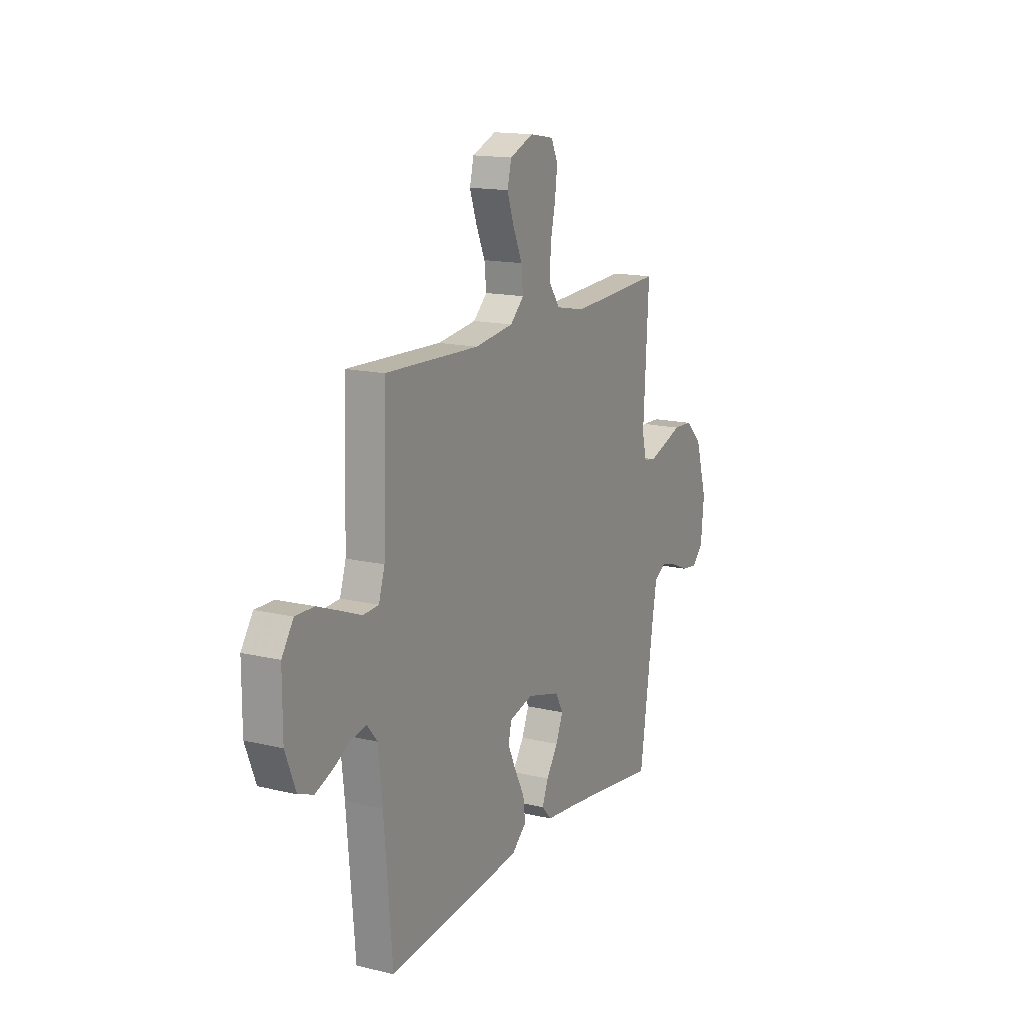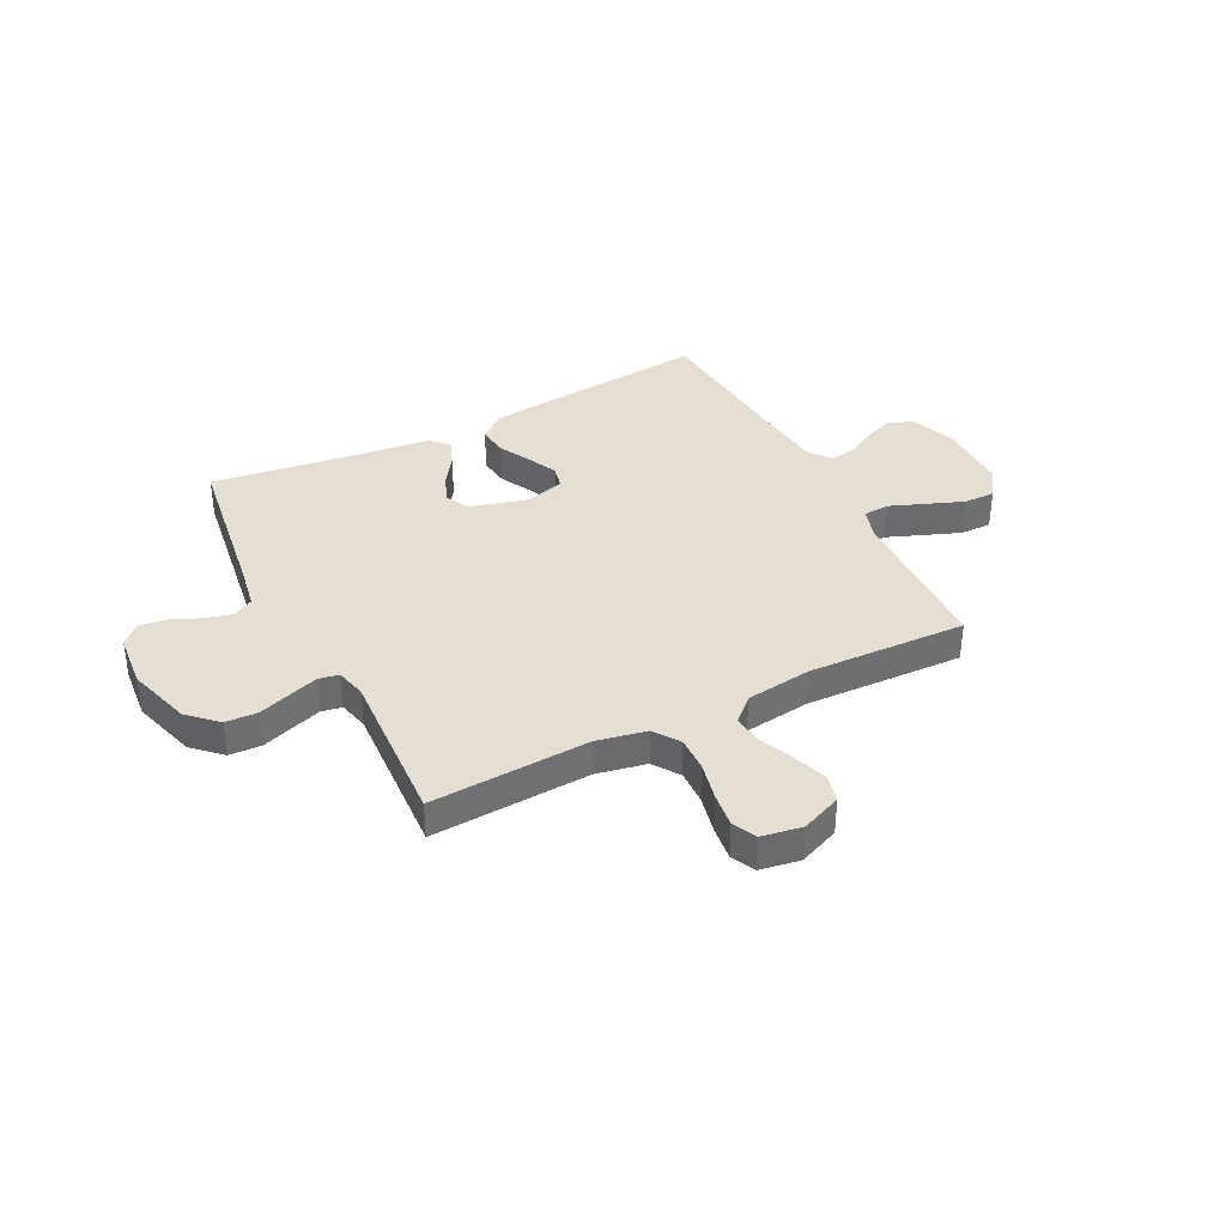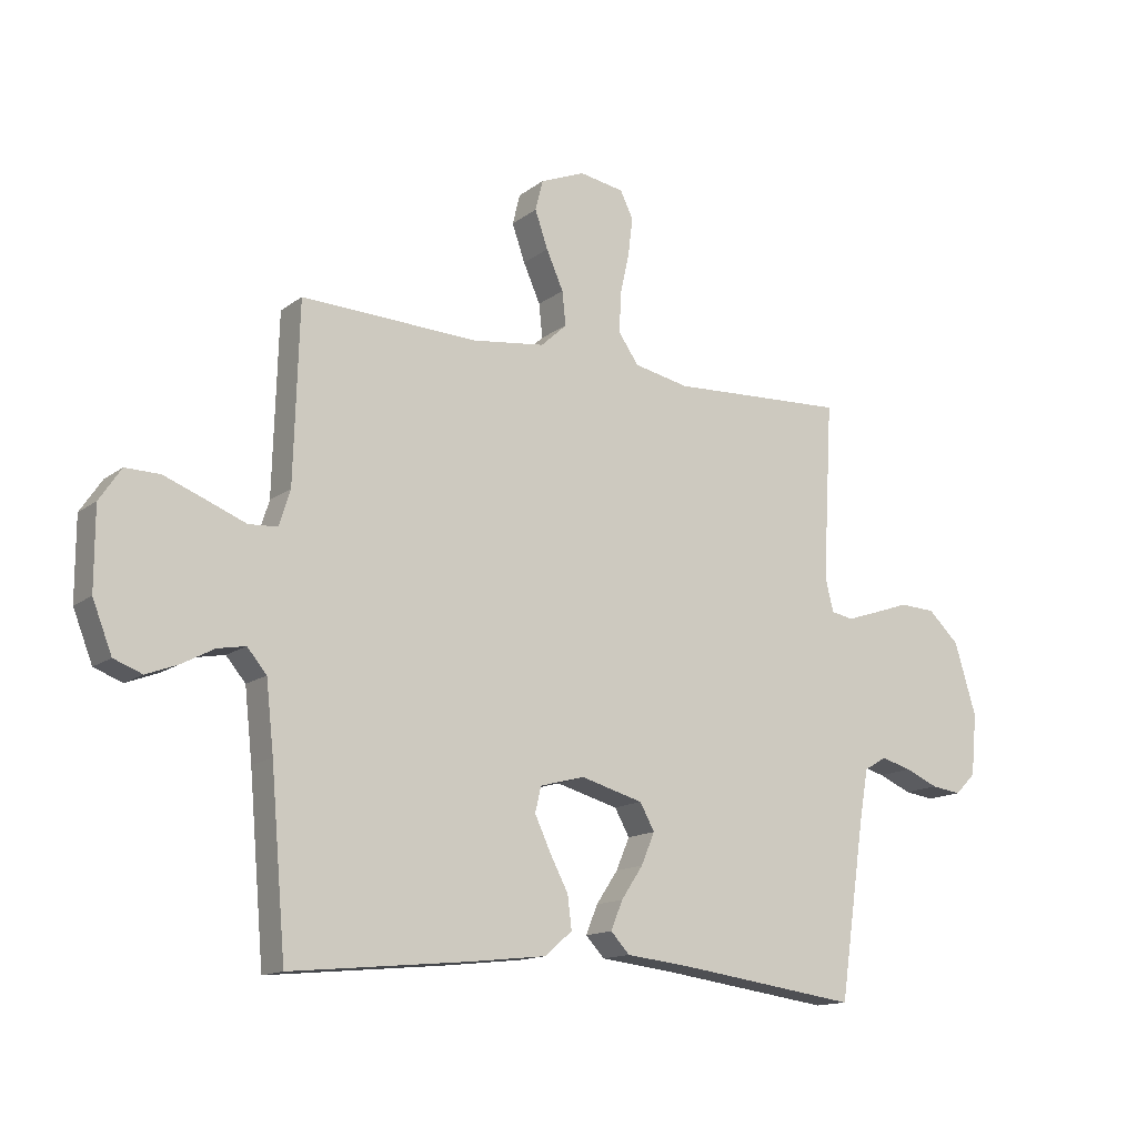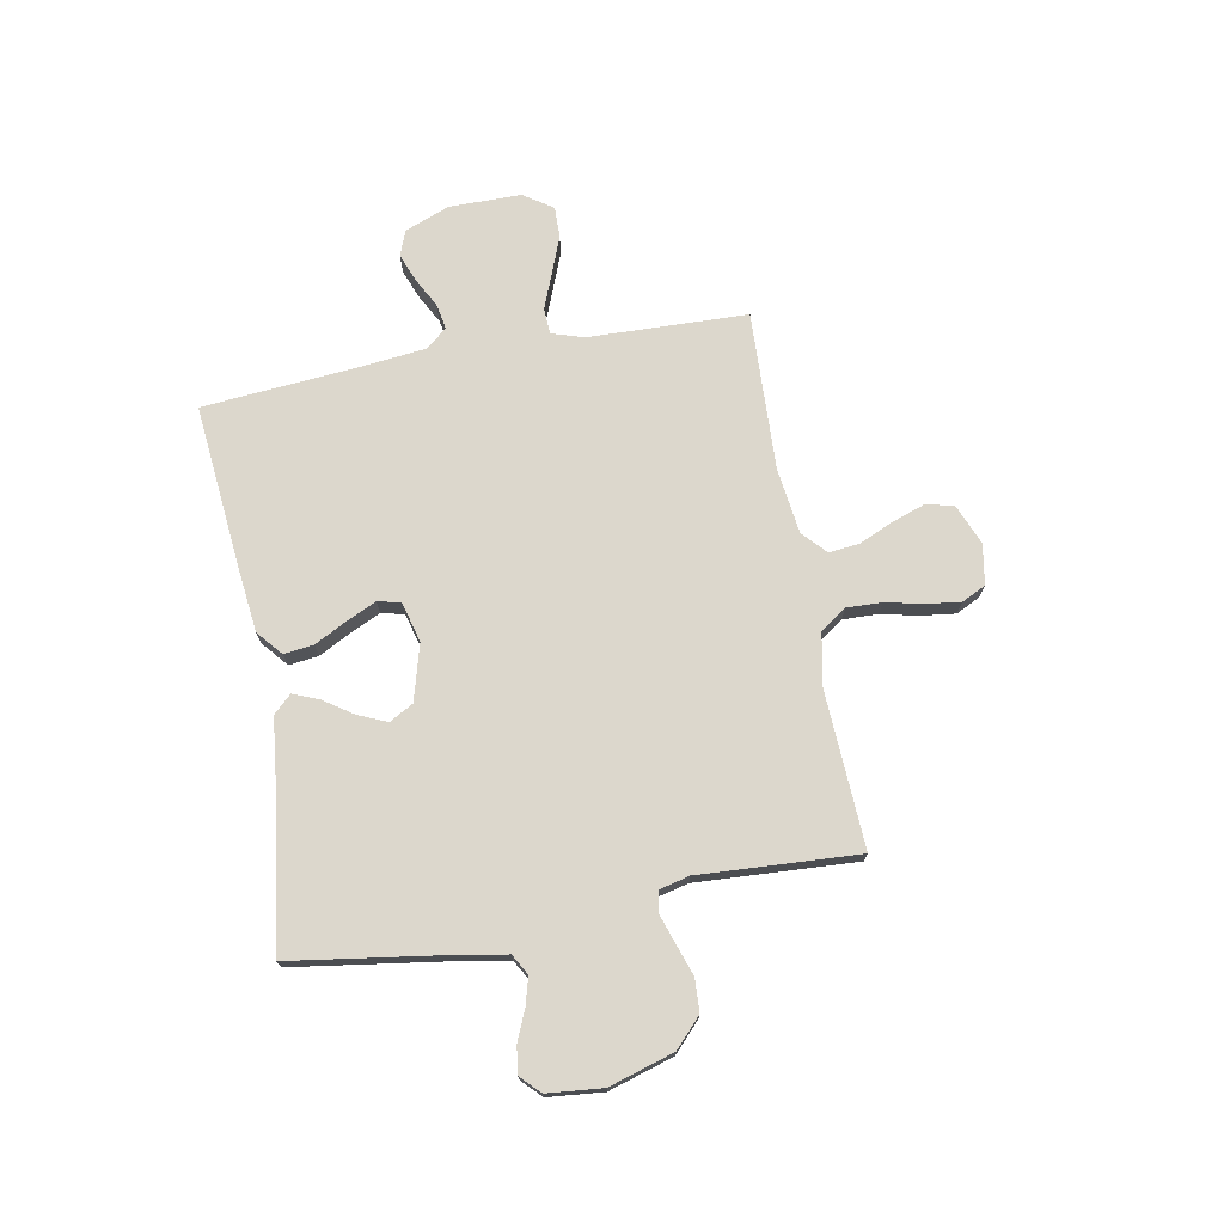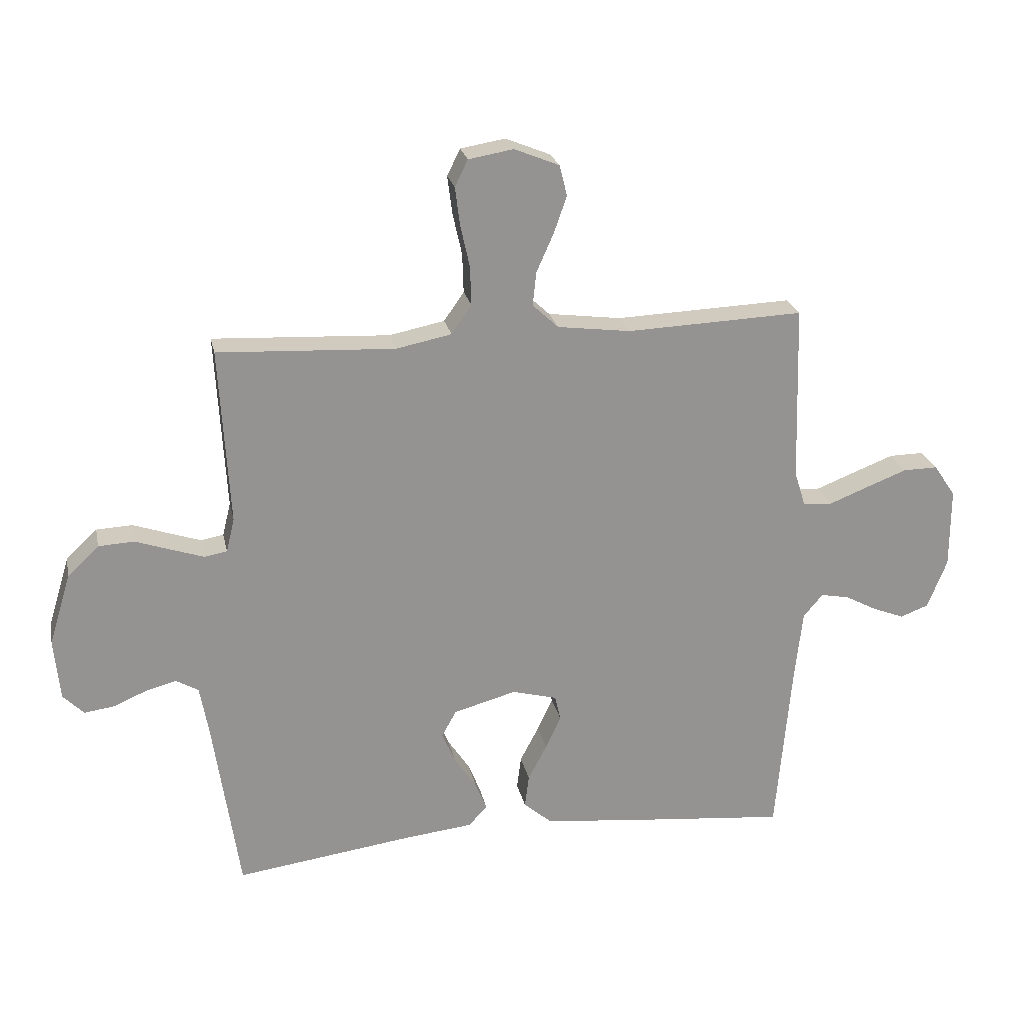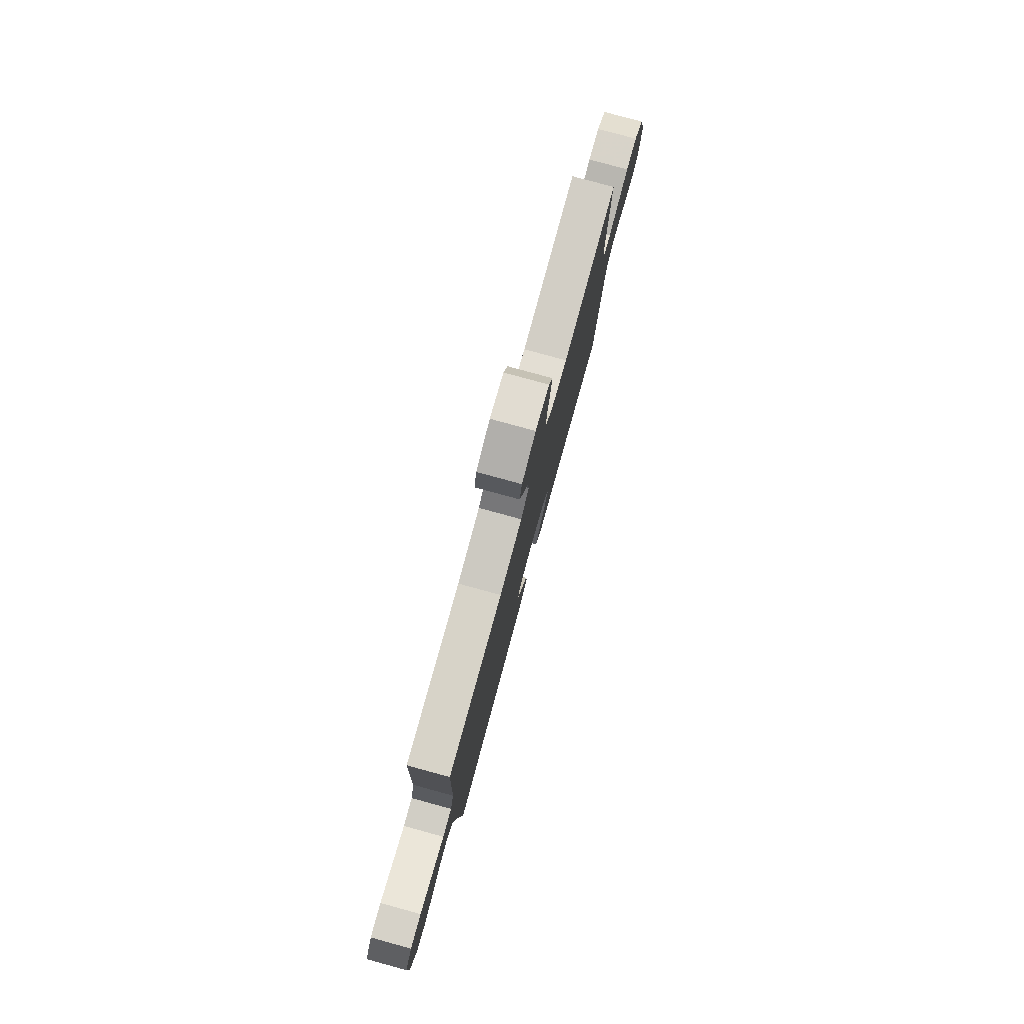
<metadata>
{"format":"obj","ext":"obj","renderer":"f3d","projection":"perspective","resolution":1024,"background":"white","views":[{"elev":15.3,"azim":116.9,"up":"+Z"},{"elev":37.2,"azim":-27.0,"up":"+Y"},{"elev":-14.2,"azim":147.3,"up":"+Z"},{"elev":73.0,"azim":-100.4,"up":"+Y"},{"elev":23.5,"azim":-11.7,"up":"+Z"},{"elev":79.1,"azim":105.3,"up":"+Z"}]}
</metadata>
<code>
v 0.5 0.07 -0.5
v 0.2 0.07 -0.471
v 0.068 0.07 -0.456
v 0.021 0.07 -0.416
v 0.028 0.07 -0.36
v 0.06 0.07 -0.299
v 0.086 0.07 -0.243
v 0.076 0.07 -0.2
v 0 0.07 -0.18
v -0.106 0.07 -0.209
v -0.131 0.07 -0.254
v -0.108 0.07 -0.308
v -0.071 0.07 -0.363
v -0.051 0.07 -0.412
v -0.083 0.07 -0.446
v -0.2 0.07 -0.459
v -0.5 0.07 -0.5
v -0.544 0.07 -0.2
v -0.559 0.07 -0.116
v -0.597 0.07 -0.094
v -0.649 0.07 -0.108
v -0.705 0.07 -0.132
v -0.756 0.07 -0.139
v -0.791 0.07 -0.104
v -0.801 0.07 0
v -0.764 0.07 0.122
v -0.711 0.07 0.172
v -0.65 0.07 0.175
v -0.589 0.07 0.154
v -0.535 0.07 0.136
v -0.497 0.07 0.143
v -0.483 0.07 0.2
v -0.5 0.07 0.5
v -0.2 0.07 0.485
v -0.106 0.07 0.504
v -0.072 0.07 0.553
v -0.074 0.07 0.619
v -0.09 0.07 0.691
v -0.098 0.07 0.755
v -0.076 0.07 0.8
v 0 0.07 0.813
v 0.076 0.07 0.782
v 0.089 0.07 0.73
v 0.067 0.07 0.667
v 0.038 0.07 0.602
v 0.032 0.07 0.545
v 0.076 0.07 0.504
v 0.2 0.07 0.488
v 0.5 0.07 0.5
v 0.509 0.07 0.2
v 0.528 0.07 0.14
v 0.577 0.07 0.137
v 0.643 0.07 0.163
v 0.713 0.07 0.19
v 0.772 0.07 0.191
v 0.809 0.07 0.136
v 0.809 0.07 0
v 0.776 0.07 -0.084
v 0.728 0.07 -0.102
v 0.674 0.07 -0.081
v 0.62 0.07 -0.052
v 0.572 0.07 -0.043
v 0.539 0.07 -0.082
v 0.526 0.07 -0.2
v 0.5 0 -0.5
v 0.2 0 -0.471
v 0.068 0 -0.456
v 0.021 0 -0.416
v 0.028 0 -0.36
v 0.06 0 -0.299
v 0.086 0 -0.243
v 0.076 0 -0.2
v 0 0 -0.18
v -0.106 0 -0.209
v -0.131 0 -0.254
v -0.108 0 -0.308
v -0.071 0 -0.363
v -0.051 0 -0.412
v -0.083 0 -0.446
v -0.2 0 -0.459
v -0.5 0 -0.5
v -0.544 0 -0.2
v -0.559 0 -0.116
v -0.597 0 -0.094
v -0.649 0 -0.108
v -0.705 0 -0.132
v -0.756 0 -0.139
v -0.791 0 -0.104
v -0.801 0 0
v -0.764 0 0.122
v -0.711 0 0.172
v -0.65 0 0.175
v -0.589 0 0.154
v -0.535 0 0.136
v -0.497 0 0.143
v -0.483 0 0.2
v -0.5 0 0.5
v -0.2 0 0.485
v -0.106 0 0.504
v -0.072 0 0.553
v -0.074 0 0.619
v -0.09 0 0.691
v -0.098 0 0.755
v -0.076 0 0.8
v 0 0 0.813
v 0.076 0 0.782
v 0.089 0 0.73
v 0.067 0 0.667
v 0.038 0 0.602
v 0.032 0 0.545
v 0.076 0 0.504
v 0.2 0 0.488
v 0.5 0 0.5
v 0.509 0 0.2
v 0.528 0 0.14
v 0.577 0 0.137
v 0.643 0 0.163
v 0.713 0 0.19
v 0.772 0 0.191
v 0.809 0 0.136
v 0.809 0 0
v 0.776 0 -0.084
v 0.728 0 -0.102
v 0.674 0 -0.081
v 0.62 0 -0.052
v 0.572 0 -0.043
v 0.539 0 -0.082
v 0.526 0 -0.2
f 59 60 61
f 58 59 61
f 57 58 61
f 56 57 61
f 55 56 61
f 54 55 61
f 53 54 61
f 52 53 61
f 51 52 61 62
f 50 51 62 63
f 48 49 50
f 50 63 64
f 48 50 64
f 47 48 64
f 43 44 45
f 42 43 45
f 41 42 45
f 40 41 45
f 39 40 45
f 38 39 45
f 37 38 45
f 36 37 45 46
f 64 1 2
f 47 64 2
f 46 47 2
f 36 46 2
f 35 36 2
f 27 28 29
f 26 27 29
f 25 26 29
f 24 25 29
f 23 24 29
f 22 23 29
f 21 22 29
f 20 21 29 30
f 19 20 30 31
f 16 17 18
f 19 31 32
f 18 19 32
f 16 18 32
f 15 16 32
f 14 15 32
f 13 14 32
f 12 13 32
f 4 5 6
f 3 4 6
f 2 3 6
f 2 6 7
f 34 35 2
f 11 12 32 33
f 10 11 33 34
f 9 10 34
f 8 9 34
f 2 7 8
f 2 8 34
f 125 124 123
f 125 123 122
f 125 122 121
f 125 121 120
f 125 120 119
f 125 119 118
f 125 118 117
f 125 117 116
f 126 125 116 115
f 127 126 115 114
f 114 113 112
f 128 127 114
f 128 114 112
f 128 112 111
f 109 108 107
f 109 107 106
f 109 106 105
f 109 105 104
f 109 104 103
f 109 103 102
f 109 102 101
f 110 109 101 100
f 66 65 128
f 66 128 111
f 66 111 110
f 66 110 100
f 66 100 99
f 93 92 91
f 93 91 90
f 93 90 89
f 93 89 88
f 93 88 87
f 93 87 86
f 93 86 85
f 94 93 85 84
f 95 94 84 83
f 82 81 80
f 96 95 83
f 96 83 82
f 96 82 80
f 96 80 79
f 96 79 78
f 96 78 77
f 96 77 76
f 70 69 68
f 70 68 67
f 70 67 66
f 71 70 66
f 66 99 98
f 97 96 76 75
f 98 97 75 74
f 98 74 73
f 98 73 72
f 72 71 66
f 98 72 66
f 1 65 66 2
f 2 66 67 3
f 3 67 68 4
f 4 68 69 5
f 5 69 70 6
f 6 70 71 7
f 7 71 72 8
f 8 72 73 9
f 9 73 74 10
f 10 74 75 11
f 11 75 76 12
f 12 76 77 13
f 13 77 78 14
f 14 78 79 15
f 15 79 80 16
f 16 80 81 17
f 17 81 82 18
f 18 82 83 19
f 19 83 84 20
f 20 84 85 21
f 21 85 86 22
f 22 86 87 23
f 23 87 88 24
f 24 88 89 25
f 25 89 90 26
f 26 90 91 27
f 27 91 92 28
f 28 92 93 29
f 29 93 94 30
f 30 94 95 31
f 31 95 96 32
f 32 96 97 33
f 33 97 98 34
f 34 98 99 35
f 35 99 100 36
f 36 100 101 37
f 37 101 102 38
f 38 102 103 39
f 39 103 104 40
f 40 104 105 41
f 41 105 106 42
f 42 106 107 43
f 43 107 108 44
f 44 108 109 45
f 45 109 110 46
f 46 110 111 47
f 47 111 112 48
f 48 112 113 49
f 49 113 114 50
f 50 114 115 51
f 51 115 116 52
f 52 116 117 53
f 53 117 118 54
f 54 118 119 55
f 55 119 120 56
f 56 120 121 57
f 57 121 122 58
f 58 122 123 59
f 59 123 124 60
f 60 124 125 61
f 61 125 126 62
f 62 126 127 63
f 63 127 128 64
f 64 128 65 1

</code>
